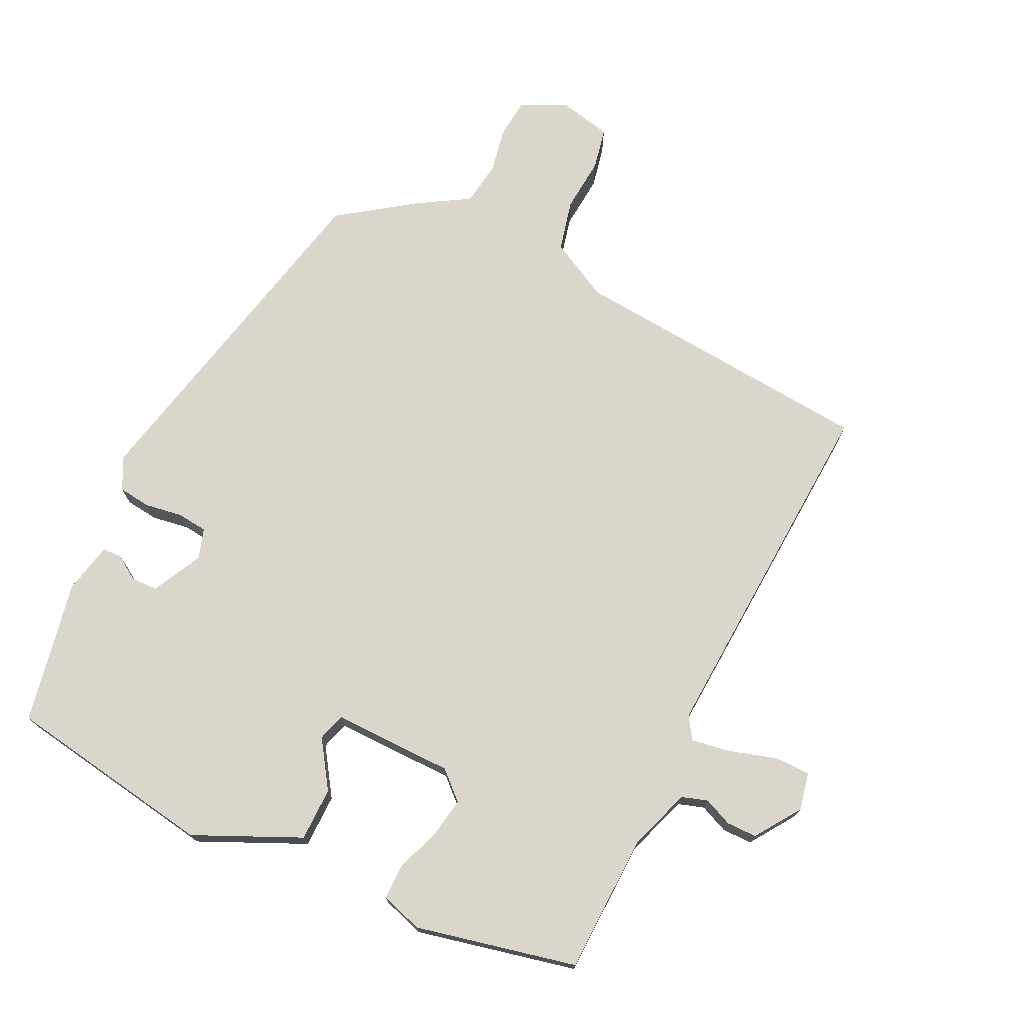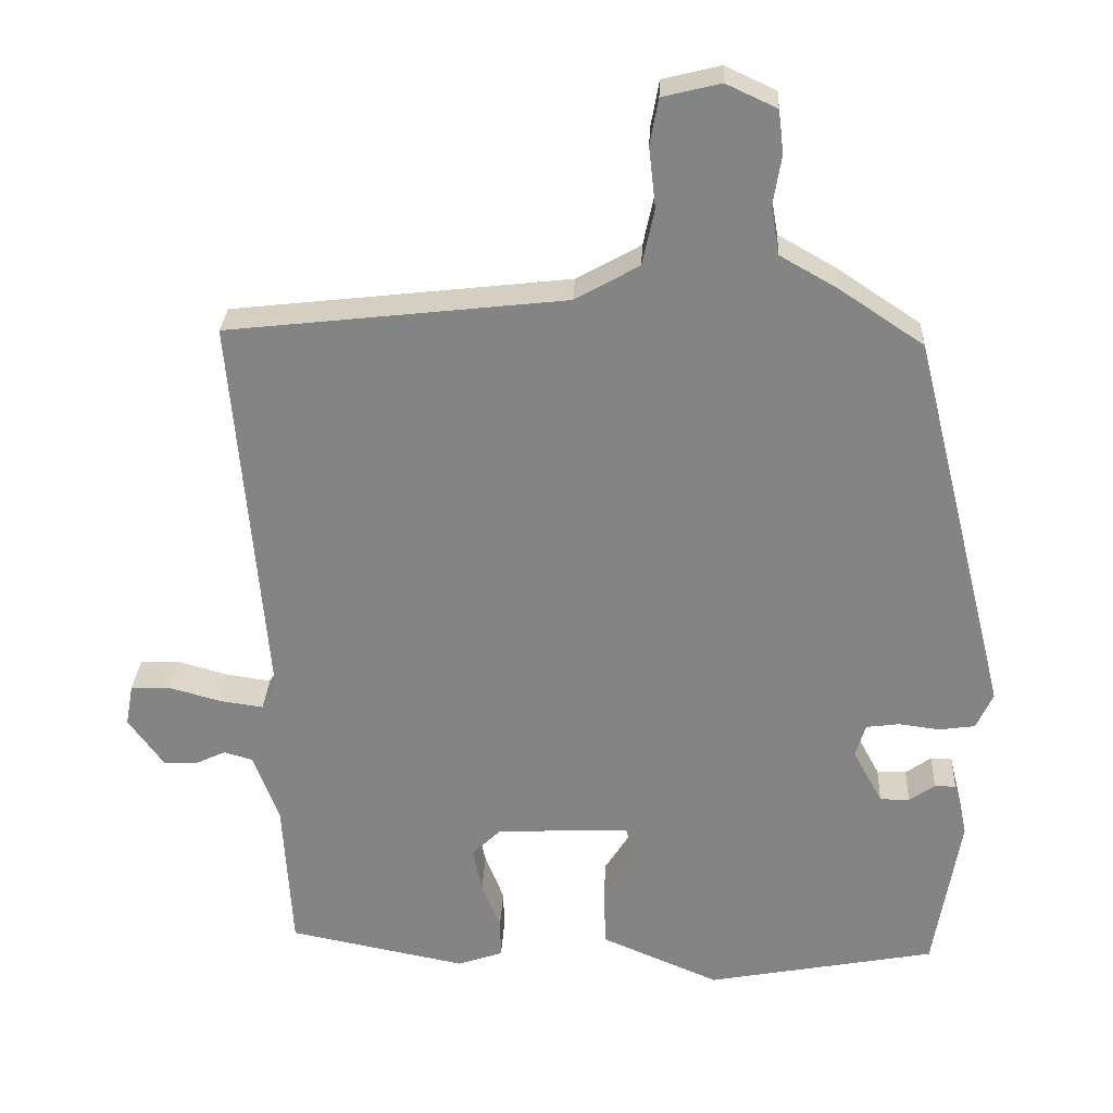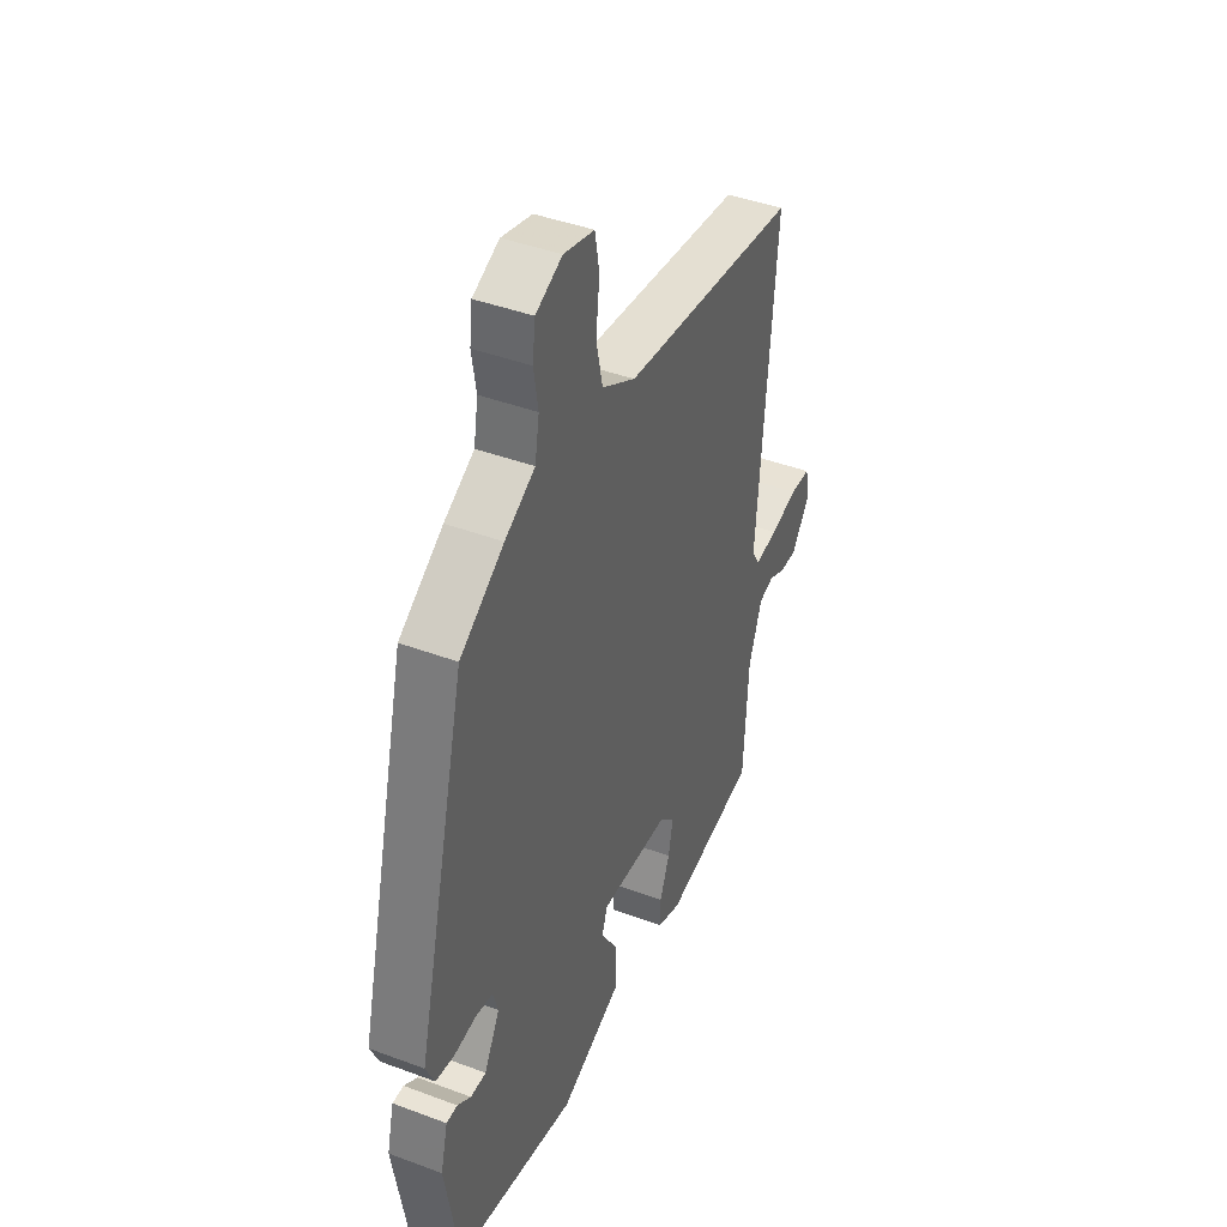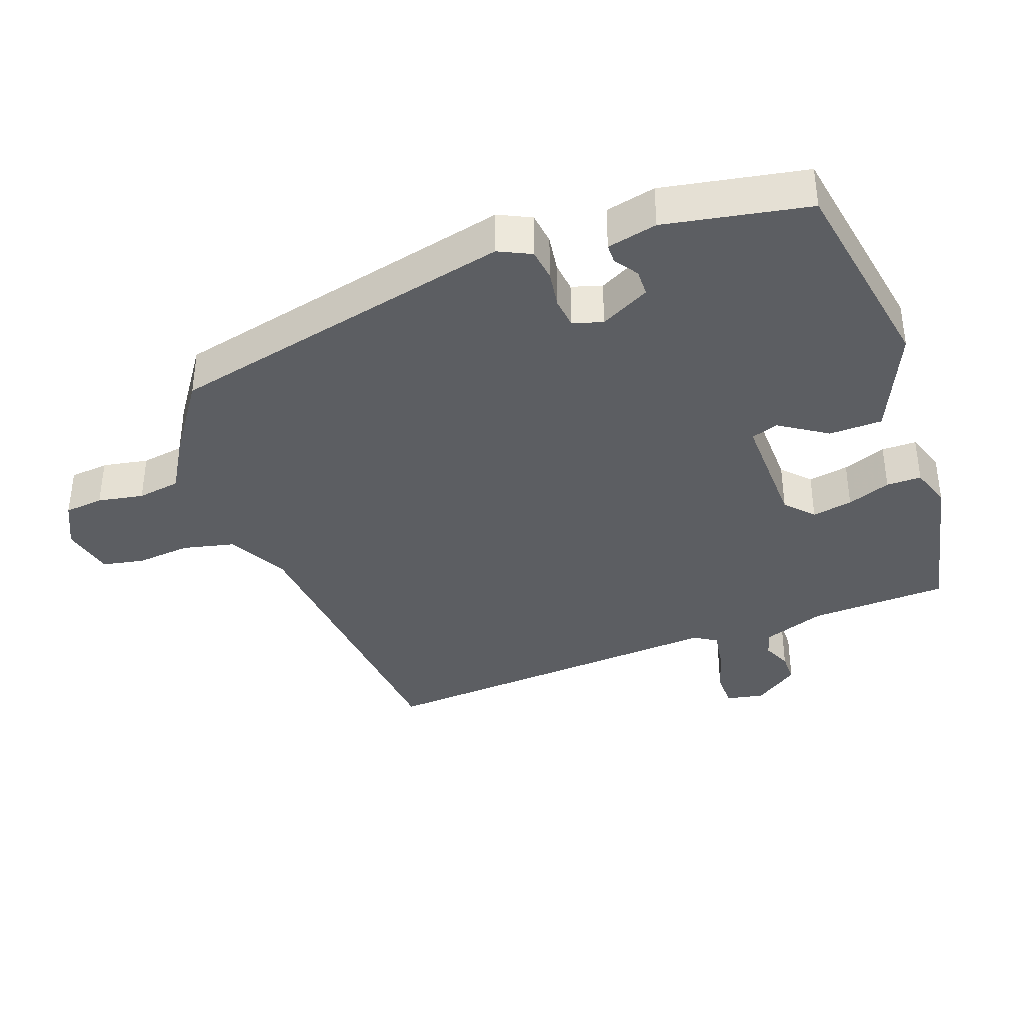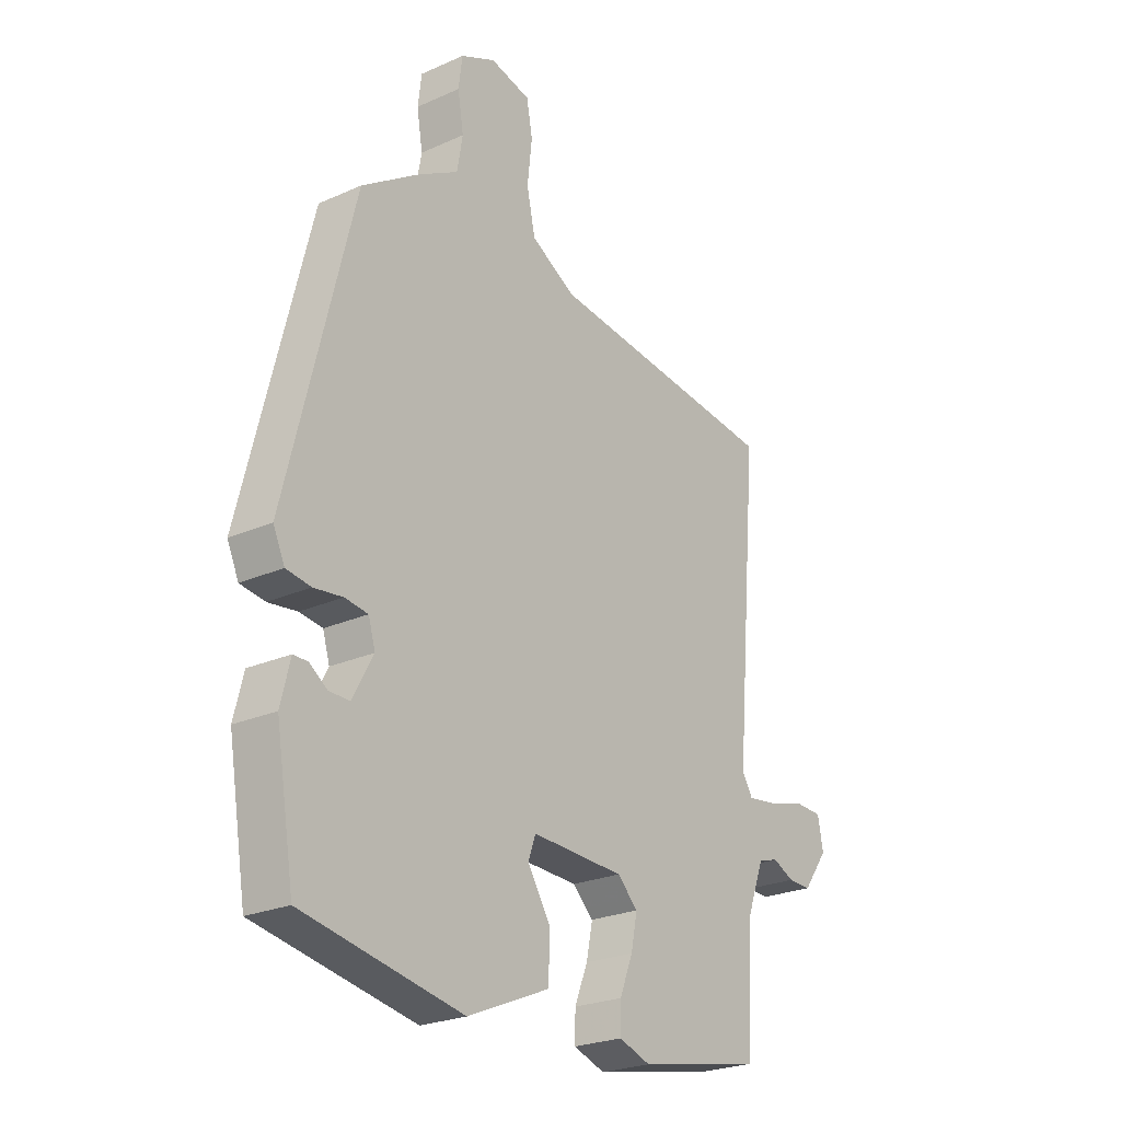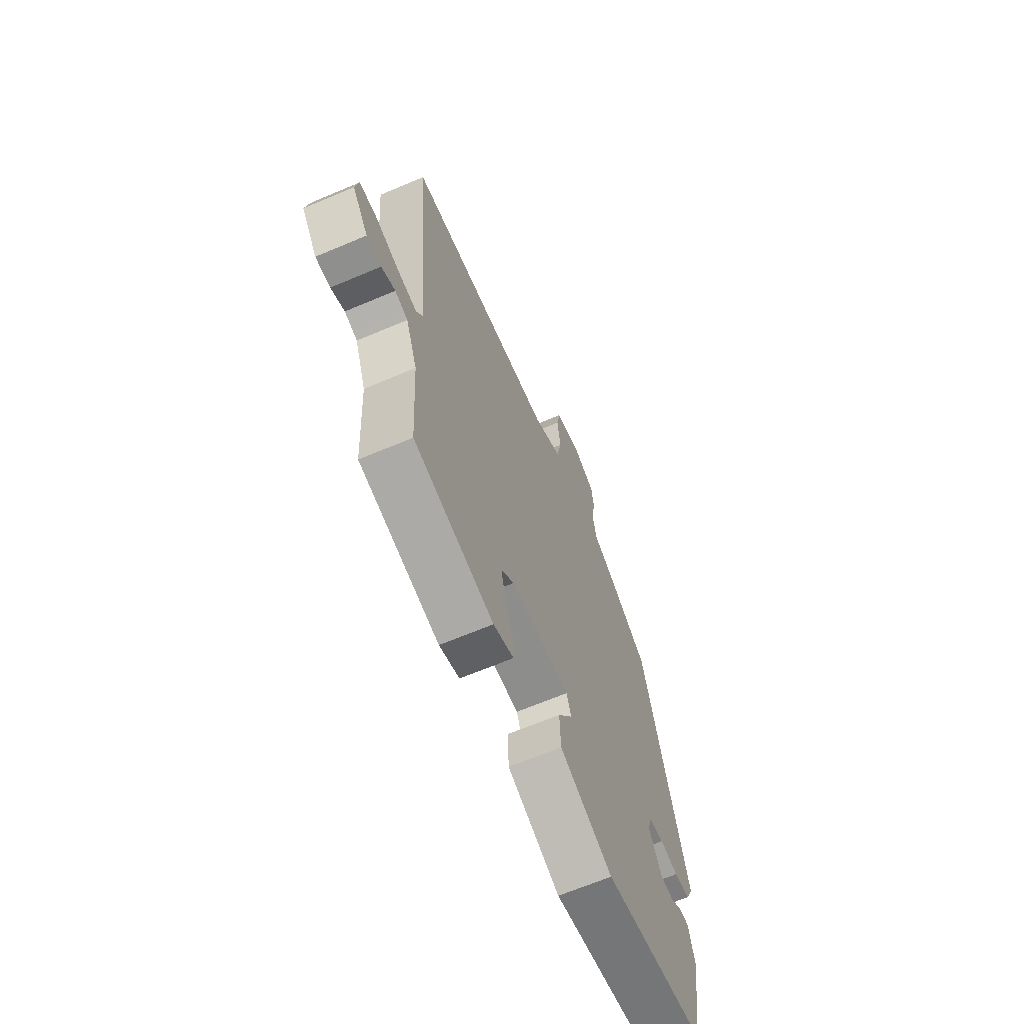
<metadata>
{"format":"obj","ext":"obj","renderer":"f3d","projection":"perspective","resolution":1024,"background":"white","views":[{"elev":73.7,"azim":-155.8,"up":"+Y"},{"elev":28.2,"azim":2.9,"up":"+Z"},{"elev":42.3,"azim":114.1,"up":"+Z"},{"elev":-37.9,"azim":108.9,"up":"+Y"},{"elev":-24.4,"azim":126.4,"up":"+Z"},{"elev":-66.4,"azim":-67.0,"up":"+Z"}]}
</metadata>
<code>
v -0.451 0.07 -0.483
v -0.463 0.07 -0.28
v -0.497 0.07 -0.19
v -0.535 0.07 -0.179
v -0.576 0.07 -0.198
v -0.62 0.07 -0.199
v -0.667 0.07 -0.134
v -0.657 0.07 -0.079
v -0.605 0.07 -0.077
v -0.536 0.07 -0.096
v -0.478 0.07 -0.104
v -0.458 0.07 -0.071
v -0.503 0.07 0.454
v -0.055 0.07 0.505
v 0.03 0.07 0.553
v 0.046 0.07 0.628
v 0.037 0.07 0.708
v 0.048 0.07 0.769
v 0.125 0.07 0.788
v 0.192 0.07 0.757
v 0.199 0.07 0.7
v 0.188 0.07 0.633
v 0.199 0.07 0.57
v 0.275 0.07 0.527
v 0.386 0.07 0.453
v 0.513 0.07 -0.056
v 0.491 0.07 -0.104
v 0.444 0.07 -0.111
v 0.389 0.07 -0.104
v 0.345 0.07 -0.11
v 0.332 0.07 -0.154
v 0.371 0.07 -0.226
v 0.41 0.07 -0.226
v 0.444 0.07 -0.202
v 0.472 0.07 -0.202
v 0.49 0.07 -0.275
v 0.455 0.07 -0.486
v 0.151 0.07 -0.544
v -0.005 0.07 -0.478
v -0.008 0.07 -0.4
v 0.036 0.07 -0.33
v 0.022 0.07 -0.29
v -0.154 0.07 -0.297
v -0.193 0.07 -0.335
v -0.181 0.07 -0.394
v -0.156 0.07 -0.457
v -0.155 0.07 -0.508
v -0.215 0.07 -0.529
v -0.451 0 -0.483
v -0.463 0 -0.28
v -0.497 0 -0.19
v -0.535 0 -0.179
v -0.576 0 -0.198
v -0.62 0 -0.199
v -0.667 0 -0.134
v -0.657 0 -0.079
v -0.605 0 -0.077
v -0.536 0 -0.096
v -0.478 0 -0.104
v -0.458 0 -0.071
v -0.503 0 0.454
v -0.055 0 0.505
v 0.03 0 0.553
v 0.046 0 0.628
v 0.037 0 0.708
v 0.048 0 0.769
v 0.125 0 0.788
v 0.192 0 0.757
v 0.199 0 0.7
v 0.188 0 0.633
v 0.199 0 0.57
v 0.275 0 0.527
v 0.386 0 0.453
v 0.513 0 -0.056
v 0.491 0 -0.104
v 0.444 0 -0.111
v 0.389 0 -0.104
v 0.345 0 -0.11
v 0.332 0 -0.154
v 0.371 0 -0.226
v 0.41 0 -0.226
v 0.444 0 -0.202
v 0.472 0 -0.202
v 0.49 0 -0.275
v 0.455 0 -0.486
v 0.151 0 -0.544
v -0.005 0 -0.478
v -0.008 0 -0.4
v 0.036 0 -0.33
v 0.022 0 -0.29
v -0.154 0 -0.297
v -0.193 0 -0.335
v -0.181 0 -0.394
v -0.156 0 -0.457
v -0.155 0 -0.508
v -0.215 0 -0.529
f 48 1 2
f 47 48 2
f 46 47 2
f 45 46 2
f 44 45 2 3
f 43 44 3
f 42 43 3
f 39 40 41
f 38 39 41
f 37 38 41
f 36 37 41
f 36 41 42
f 33 34 35 36
f 32 33 36 42
f 42 3 4
f 32 42 4
f 31 32 4
f 27 28 29
f 26 27 29
f 25 26 29
f 24 25 29
f 23 24 29
f 23 29 30
f 20 21 22
f 19 20 22
f 18 19 22
f 17 18 22
f 16 17 22
f 15 16 22 23
f 23 30 31
f 15 23 31
f 14 15 31
f 8 9 10
f 7 8 10
f 6 7 10
f 5 6 10
f 4 5 10
f 4 10 11
f 31 4 11
f 12 13 14 31
f 11 12 31
f 50 49 96
f 50 96 95
f 50 95 94
f 50 94 93
f 51 50 93 92
f 51 92 91
f 51 91 90
f 89 88 87
f 89 87 86
f 89 86 85
f 89 85 84
f 90 89 84
f 84 83 82 81
f 90 84 81 80
f 52 51 90
f 52 90 80
f 52 80 79
f 77 76 75
f 77 75 74
f 77 74 73
f 77 73 72
f 77 72 71
f 78 77 71
f 70 69 68
f 70 68 67
f 70 67 66
f 70 66 65
f 70 65 64
f 71 70 64 63
f 79 78 71
f 79 71 63
f 79 63 62
f 58 57 56
f 58 56 55
f 58 55 54
f 58 54 53
f 58 53 52
f 59 58 52
f 59 52 79
f 79 62 61 60
f 79 60 59
f 1 49 50 2
f 2 50 51 3
f 3 51 52 4
f 4 52 53 5
f 5 53 54 6
f 6 54 55 7
f 7 55 56 8
f 8 56 57 9
f 9 57 58 10
f 10 58 59 11
f 11 59 60 12
f 12 60 61 13
f 13 61 62 14
f 14 62 63 15
f 15 63 64 16
f 16 64 65 17
f 17 65 66 18
f 18 66 67 19
f 19 67 68 20
f 20 68 69 21
f 21 69 70 22
f 22 70 71 23
f 23 71 72 24
f 24 72 73 25
f 25 73 74 26
f 26 74 75 27
f 27 75 76 28
f 28 76 77 29
f 29 77 78 30
f 30 78 79 31
f 31 79 80 32
f 32 80 81 33
f 33 81 82 34
f 34 82 83 35
f 35 83 84 36
f 36 84 85 37
f 37 85 86 38
f 38 86 87 39
f 39 87 88 40
f 40 88 89 41
f 41 89 90 42
f 42 90 91 43
f 43 91 92 44
f 44 92 93 45
f 45 93 94 46
f 46 94 95 47
f 47 95 96 48
f 48 96 49 1

</code>
